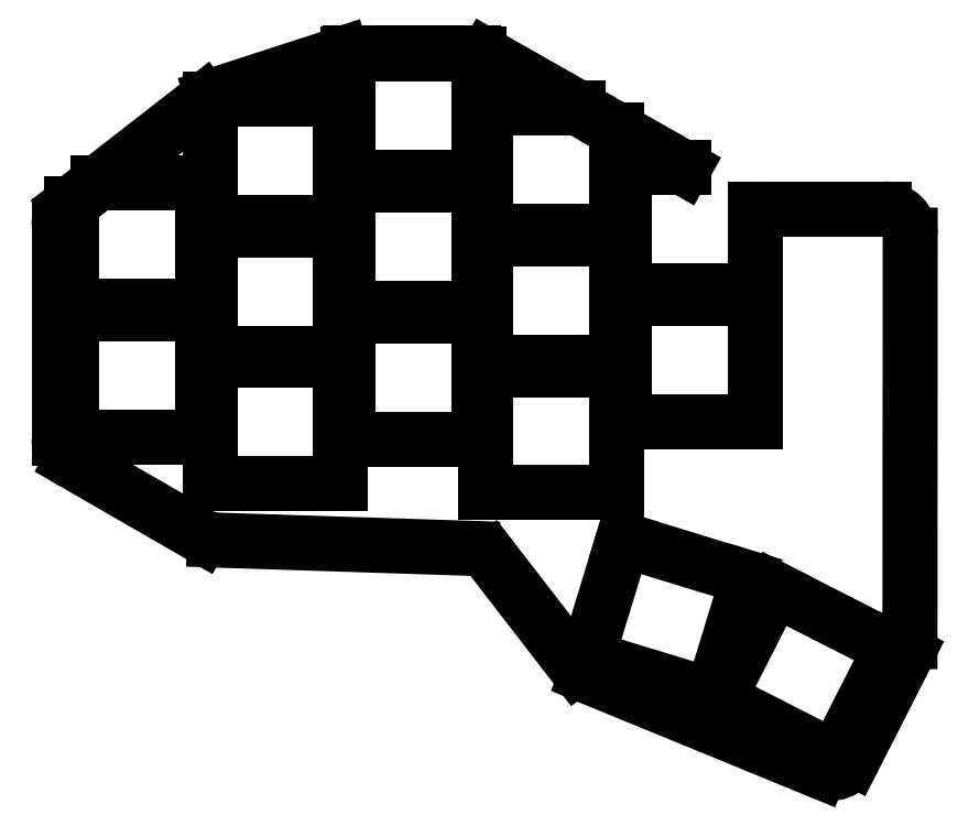
<metadata>
{"format":"dxf","ext":"dxf","renderer":"ezdxf+matplotlib","layout":"modelspace","background":"white","min_lineweight":24,"dpi":150}
</metadata>
<code>
0
SECTION
2
ENTITIES
0
LINE
8
0
10
108.7
20
-104.1
11
91.3
21
-94.01
0
LINE
8
0
10
89.55
20
-90.98
11
89.55
21
-62.46
0
LINE
8
0
10
90.9
20
-59.7
11
91.25
21
-59.43
0
LINE
8
0
10
94.7
20
-56.75
11
109
21
-45.63
0
LINE
8
0
10
110.1
20
-45.06
11
127.5
21
-39.42
0
LINE
8
0
10
128.6
20
-39.25
11
145.1
21
-39.25
0
LINE
8
0
10
146.8
20
-39.71
11
159.1
21
-46.7
0
LINE
8
0
10
164.2
20
-49.61
11
173.2
21
-54.7
0
LINE
8
0
10
183.1
20
-60.2
11
200
21
-60.2
0
LINE
8
0
10
203.5
20
-63.7
11
203.5
21
-118.1
0
LINE
8
0
10
203.1
20
-119.7
11
195.9
21
-133.9
0
LINE
8
0
10
191.5
20
-135.5
11
160.2
21
-122.7
0
LINE
8
0
10
158.8
20
-121.6
11
147.5
21
-107
0
LINE
8
0
10
144.9
20
-105.6
11
110.4
21
-104.5
0
ARC
8
0
10
93.05
20
-90.98
40
3.5
50
180
51
240
0
ARC
8
0
10
93.05
20
-62.46
40
3.5
50
127.8
51
180
0
ARC
8
0
10
111.2
20
-48.39
40
3.5
50
108
51
127.8
0
ARC
8
0
10
128.6
20
-42.75
40
3.5
50
90
51
108
0
ARC
8
0
10
145.1
20
-42.75
40
3.5
50
60.42
51
90
0
ARC
8
0
10
183.1
20
-56.7
40
3.5
50
263.9
51
270
0
ARC
8
0
10
200
20
-63.7
40
3.5
50
360
51
90
0
ARC
8
0
10
200
20
-118.1
40
3.5
50
333
51
360
0
ARC
8
0
10
192.8
20
-132.3
40
3.5
50
247.7
51
333
0
ARC
8
0
10
161.6
20
-119.5
40
3.5
50
217.7
51
247.7
0
ARC
8
0
10
144.7
20
-109.1
40
3.5
50
37.69
51
88.14
0
ARC
8
0
10
110.5
20
-101
40
3.5
50
240
51
268.1
0
LINE
8
0
10
91.25
20
-90.75
11
108.8
21
-90.75
0
LINE
8
0
10
108.8
20
-90.75
11
108.8
21
-74.25
0
LINE
8
0
10
108.8
20
-74.25
11
91.25
21
-74.25
0
LINE
8
0
10
91.25
20
-74.25
11
91.25
21
-90.75
0
LINE
8
0
10
91.25
20
-73.25
11
108.8
21
-73.25
0
LINE
8
0
10
108.8
20
-73.25
11
108.8
21
-56.75
0
LINE
8
0
10
108.8
20
-56.75
11
94.7
21
-56.75
0
LINE
8
0
10
91.25
20
-59.43
11
91.25
21
-73.25
0
LINE
8
0
10
109.8
20
-97
11
127.2
21
-97
0
LINE
8
0
10
127.2
20
-97
11
127.2
21
-80.5
0
LINE
8
0
10
127.2
20
-80.5
11
109.8
21
-80.5
0
LINE
8
0
10
109.8
20
-80.5
11
109.8
21
-97
0
LINE
8
0
10
109.8
20
-79.5
11
127.2
21
-79.5
0
LINE
8
0
10
127.2
20
-79.5
11
127.2
21
-63
0
LINE
8
0
10
127.2
20
-63
11
109.8
21
-63
0
LINE
8
0
10
109.8
20
-63
11
109.8
21
-79.5
0
LINE
8
0
10
109.8
20
-62
11
127.2
21
-62
0
LINE
8
0
10
127.2
20
-62
11
127.2
21
-45.5
0
LINE
8
0
10
127.2
20
-45.5
11
109.8
21
-45.5
0
LINE
8
0
10
109.8
20
-45.5
11
109.8
21
-62
0
LINE
8
0
10
128.2
20
-91
11
145.8
21
-91
0
LINE
8
0
10
145.8
20
-91
11
145.8
21
-74.5
0
LINE
8
0
10
145.8
20
-74.5
11
128.2
21
-74.5
0
LINE
8
0
10
128.2
20
-74.5
11
128.2
21
-91
0
LINE
8
0
10
128.2
20
-73.5
11
145.8
21
-73.5
0
LINE
8
0
10
145.8
20
-73.5
11
145.8
21
-57
0
LINE
8
0
10
145.8
20
-57
11
128.2
21
-57
0
LINE
8
0
10
128.2
20
-57
11
128.2
21
-73.5
0
LINE
8
0
10
128.2
20
-56
11
145.8
21
-56
0
LINE
8
0
10
145.8
20
-56
11
145.8
21
-39.5
0
LINE
8
0
10
145.8
20
-39.5
11
128.2
21
-39.5
0
LINE
8
0
10
128.2
20
-39.5
11
128.2
21
-56
0
LINE
8
0
10
146.8
20
-98.2
11
164.2
21
-98.2
0
LINE
8
0
10
164.2
20
-98.2
11
164.2
21
-81.7
0
LINE
8
0
10
164.2
20
-81.7
11
146.8
21
-81.7
0
LINE
8
0
10
146.8
20
-81.7
11
146.8
21
-98.2
0
LINE
8
0
10
146.8
20
-80.7
11
164.2
21
-80.7
0
LINE
8
0
10
164.2
20
-80.7
11
164.2
21
-64.2
0
LINE
8
0
10
164.2
20
-64.2
11
146.8
21
-64.2
0
LINE
8
0
10
146.8
20
-64.2
11
146.8
21
-80.7
0
LINE
8
0
10
146.8
20
-63.2
11
164.2
21
-63.2
0
LINE
8
0
10
164.2
20
-63.2
11
164.2
21
-49.61
0
LINE
8
0
10
159.1
20
-46.7
11
146.8
21
-46.7
0
LINE
8
0
10
146.8
20
-46.7
11
146.8
21
-63.2
0
LINE
8
0
10
165.2
20
-88.7
11
182.8
21
-88.7
0
LINE
8
0
10
182.8
20
-88.7
11
182.8
21
-72.2
0
LINE
8
0
10
182.8
20
-72.2
11
165.2
21
-72.2
0
LINE
8
0
10
165.2
20
-72.2
11
165.2
21
-88.7
0
LINE
8
0
10
165.2
20
-71.2
11
182.8
21
-71.2
0
LINE
8
0
10
182.8
20
-71.2
11
182.8
21
-60.18
0
LINE
8
0
10
173.2
20
-54.7
11
165.2
21
-54.7
0
LINE
8
0
10
165.2
20
-54.7
11
165.2
21
-71.2
0
LINE
8
0
10
160.3
20
-120.3
11
177
21
-125.4
0
LINE
8
0
10
177
20
-125.4
11
181.8
21
-109.6
0
LINE
8
0
10
181.8
20
-109.6
11
165.1
21
-104.5
0
LINE
8
0
10
165.1
20
-104.5
11
160.3
21
-120.3
0
LINE
8
0
10
177.9
20
-125.8
11
193.5
21
-133.7
0
LINE
8
0
10
193.5
20
-133.7
11
201
21
-119
0
LINE
8
0
10
201
20
-119
11
185.4
21
-111.1
0
LINE
8
0
10
185.4
20
-111.1
11
177.9
21
-125.8
0
ENDSEC
0
EOF

</code>
